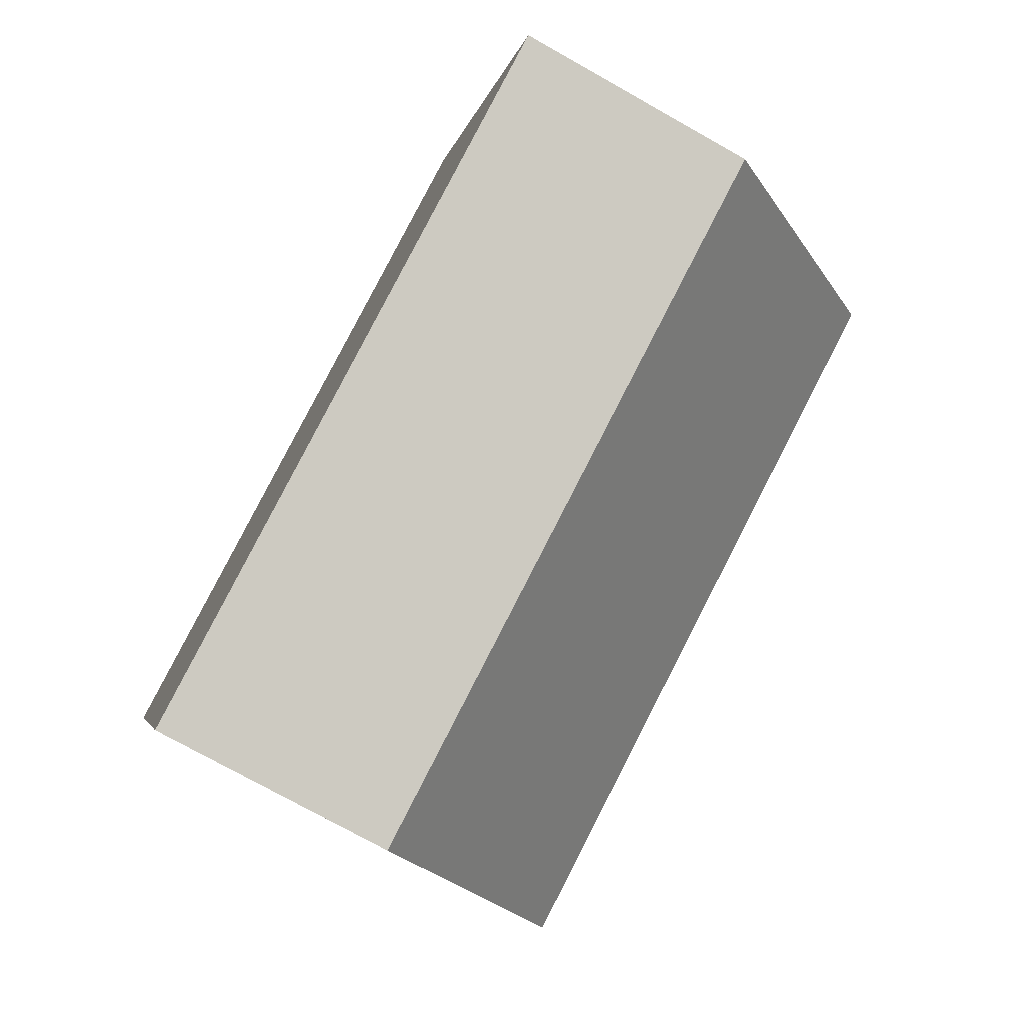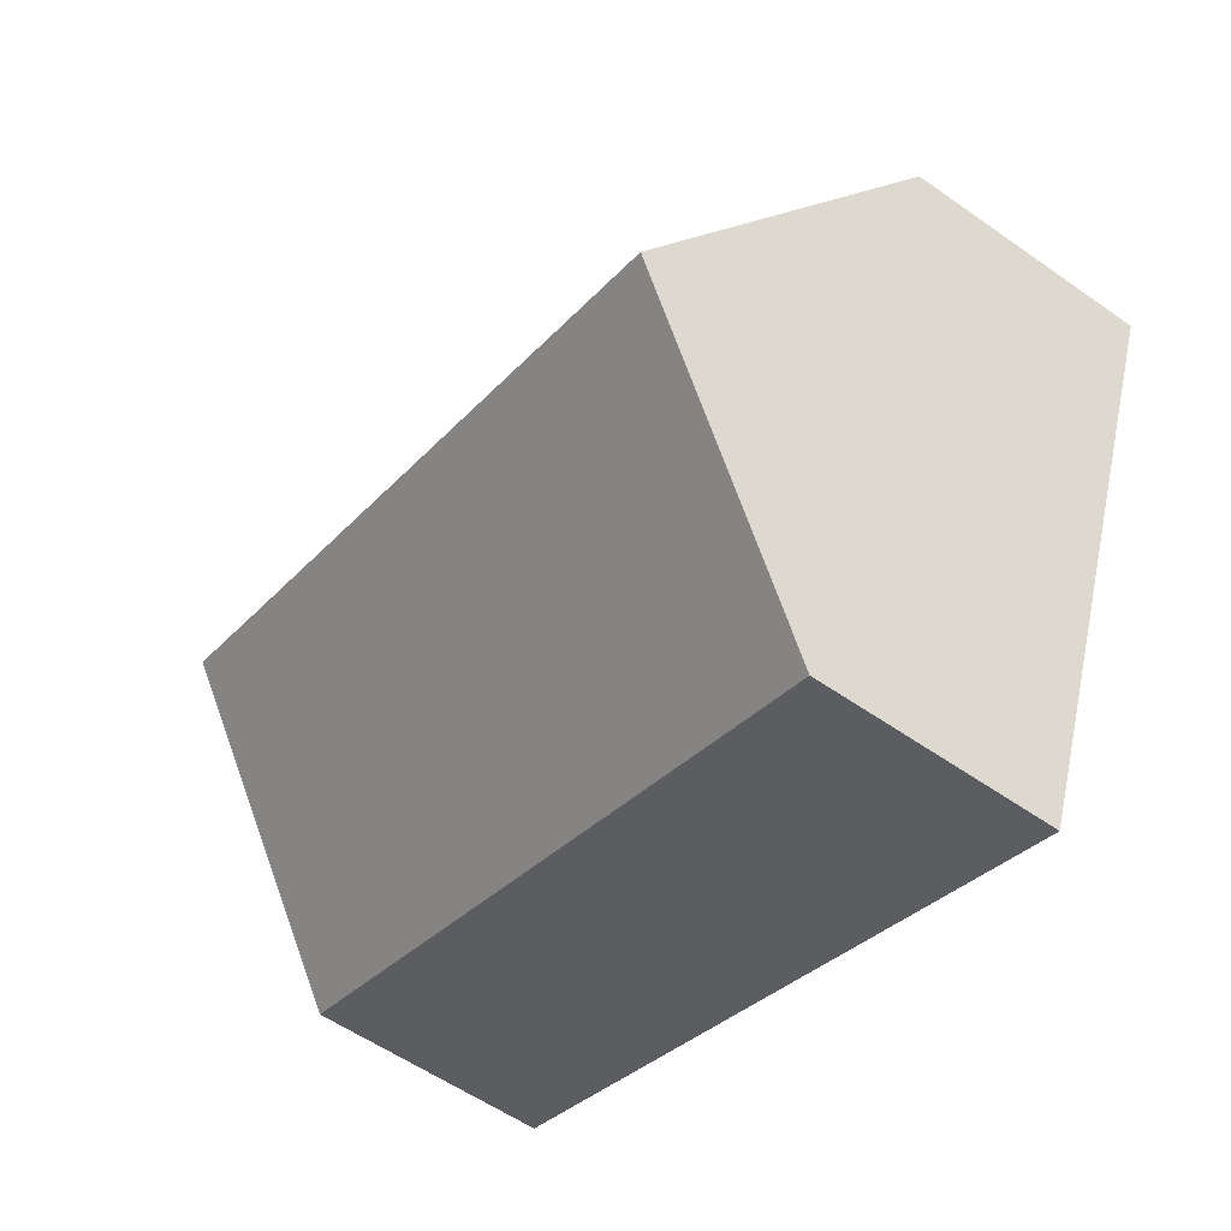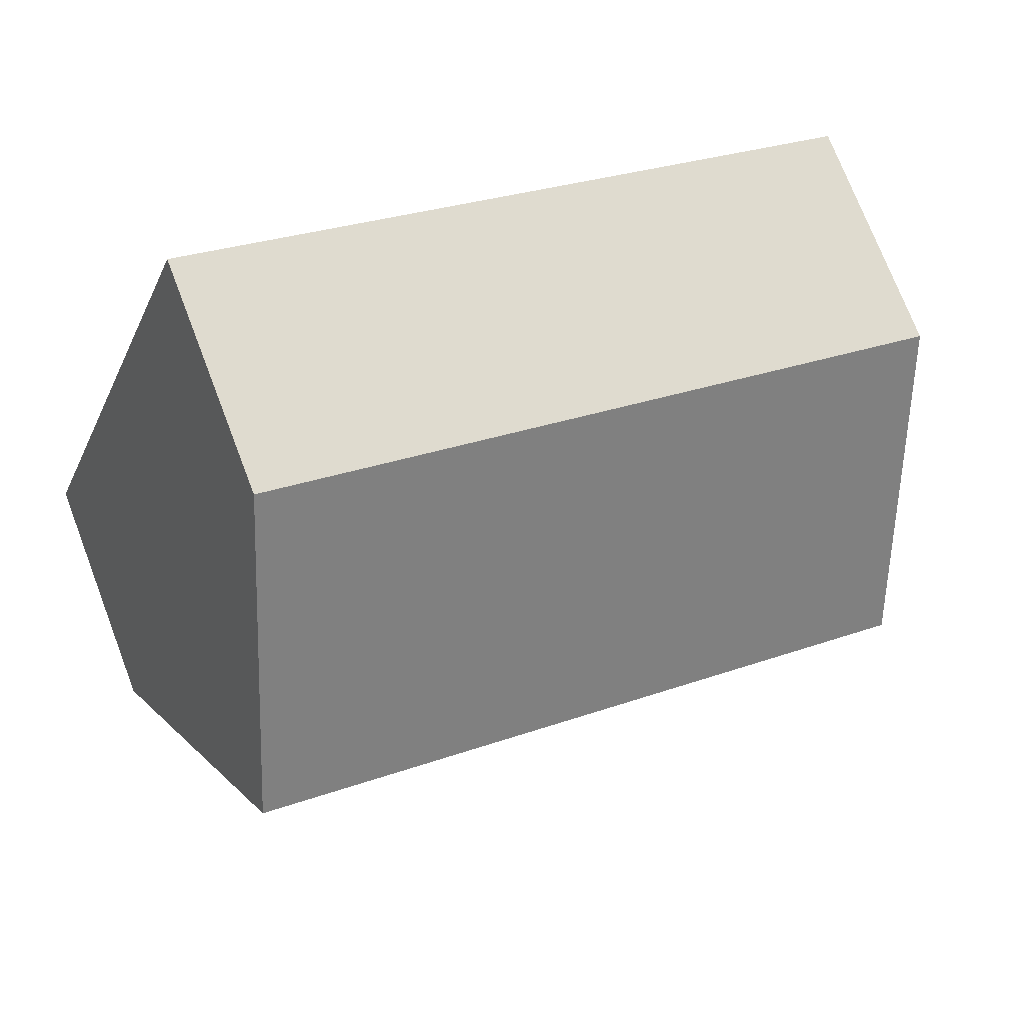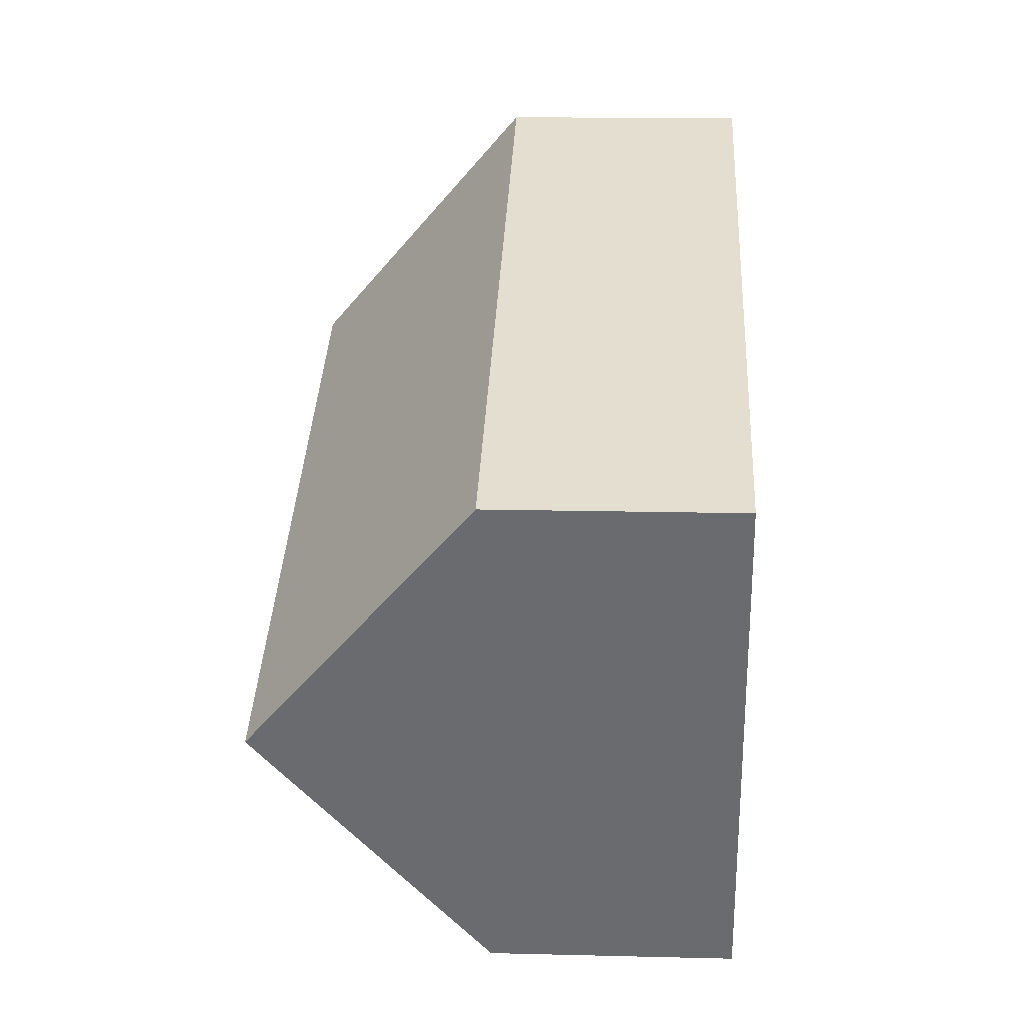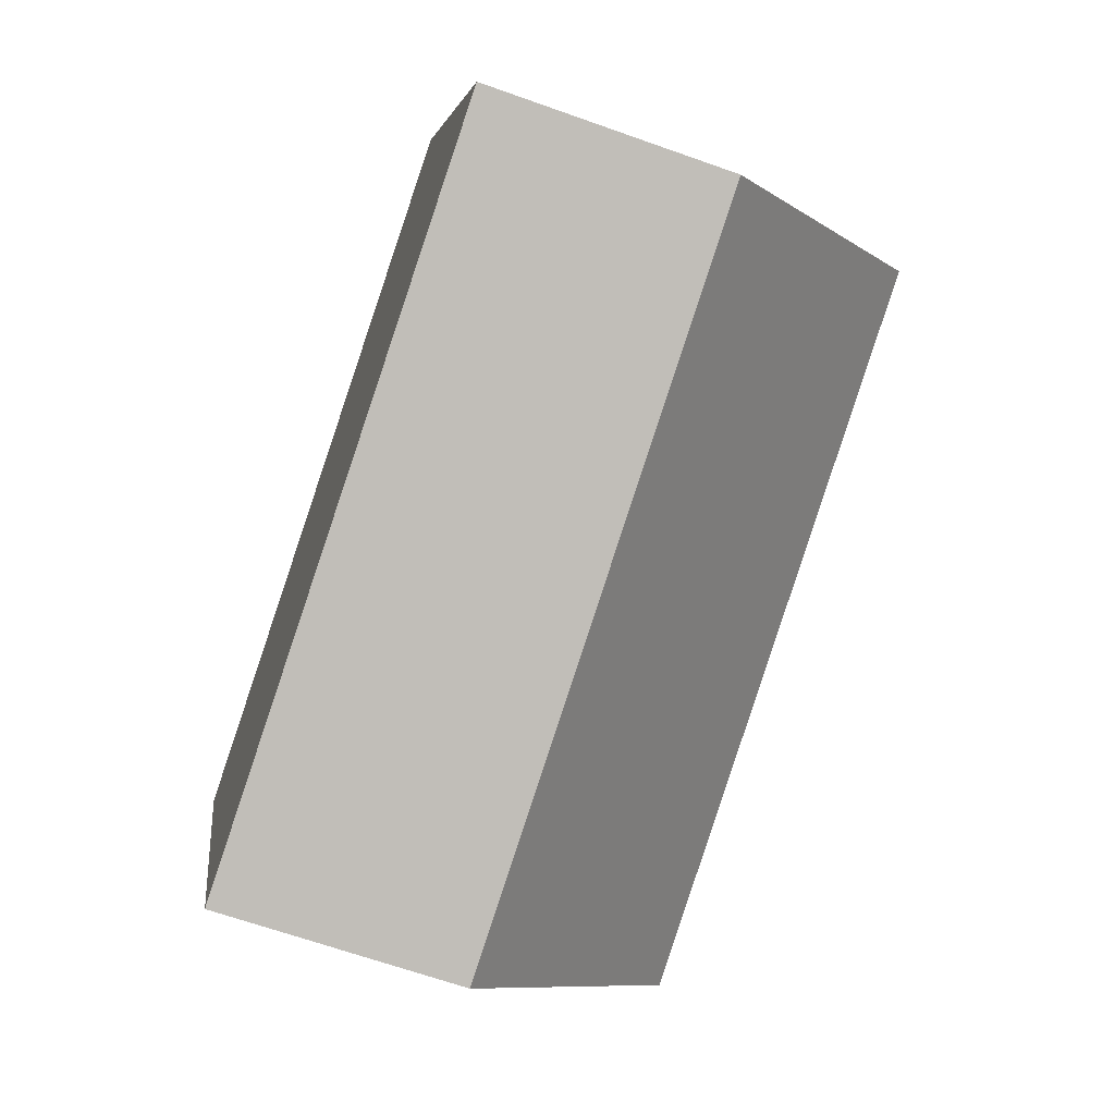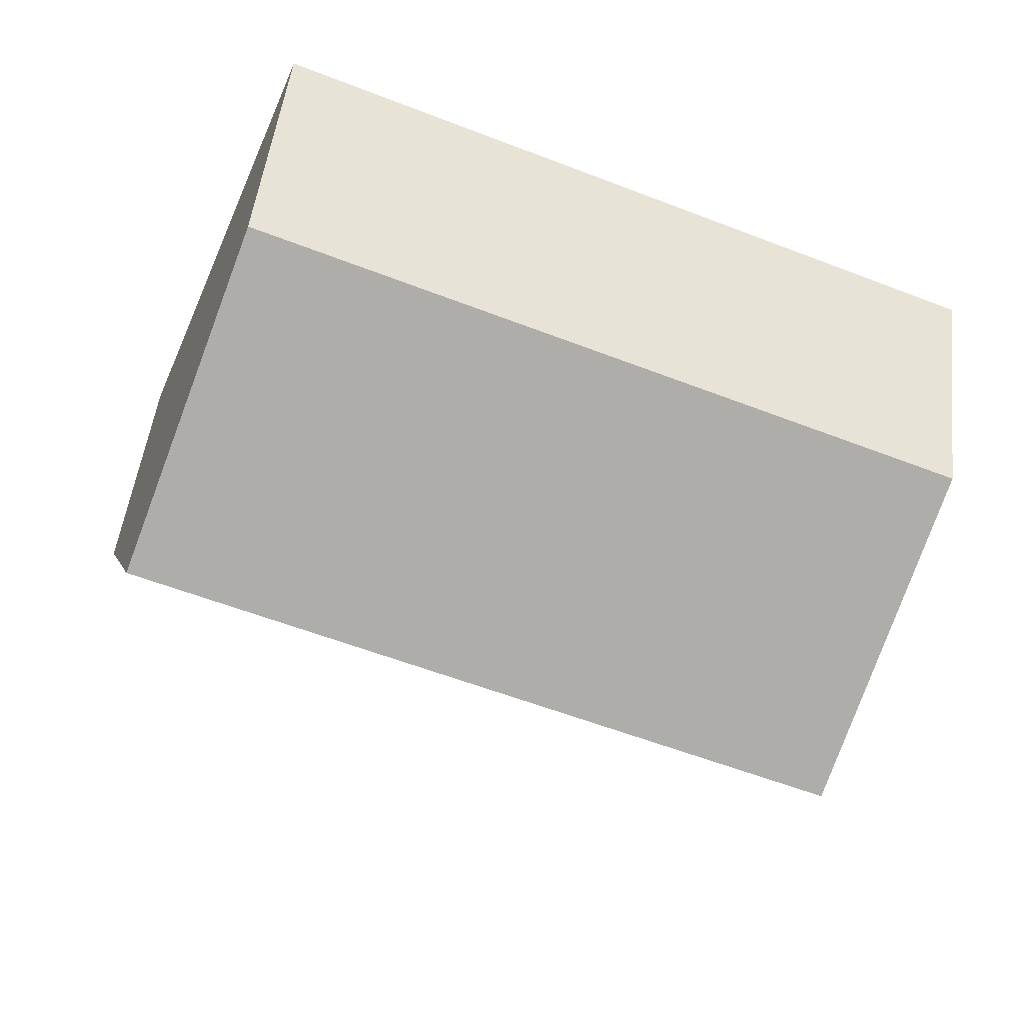
<metadata>
{"format":"obj","ext":"obj","renderer":"f3d","projection":"perspective","resolution":1024,"background":"white","views":[{"elev":-75.4,"azim":60.7,"up":"+Z"},{"elev":-56.6,"azim":-126.3,"up":"+Z"},{"elev":73.9,"azim":159.0,"up":"+Z"},{"elev":15.3,"azim":-87.0,"up":"+Z"},{"elev":-65.9,"azim":70.3,"up":"+Z"},{"elev":49.9,"azim":-173.2,"up":"+Z"}]}
</metadata>
<code>
o CG10_500_044068_0026
v 74.06 75 -255.3
v 12.57 75 -94.9
v 43.11 144.9 -174.6
v 229.2 75 -11.84
v 290.8 75 -172.6
v 259.8 145 -91.69
v 74.06 0 -255.3
v 12.57 0 -94.9
v 229.2 0 -11.84
v 290.8 0 -172.6
f 2 4 6 3
f 6 5 1 3
f 1 3 2
f 4 6 5
f 7 8 9 10
f 1 7 8 2
f 2 8 9 4
f 4 9 10 5
f 5 10 7 1

</code>
